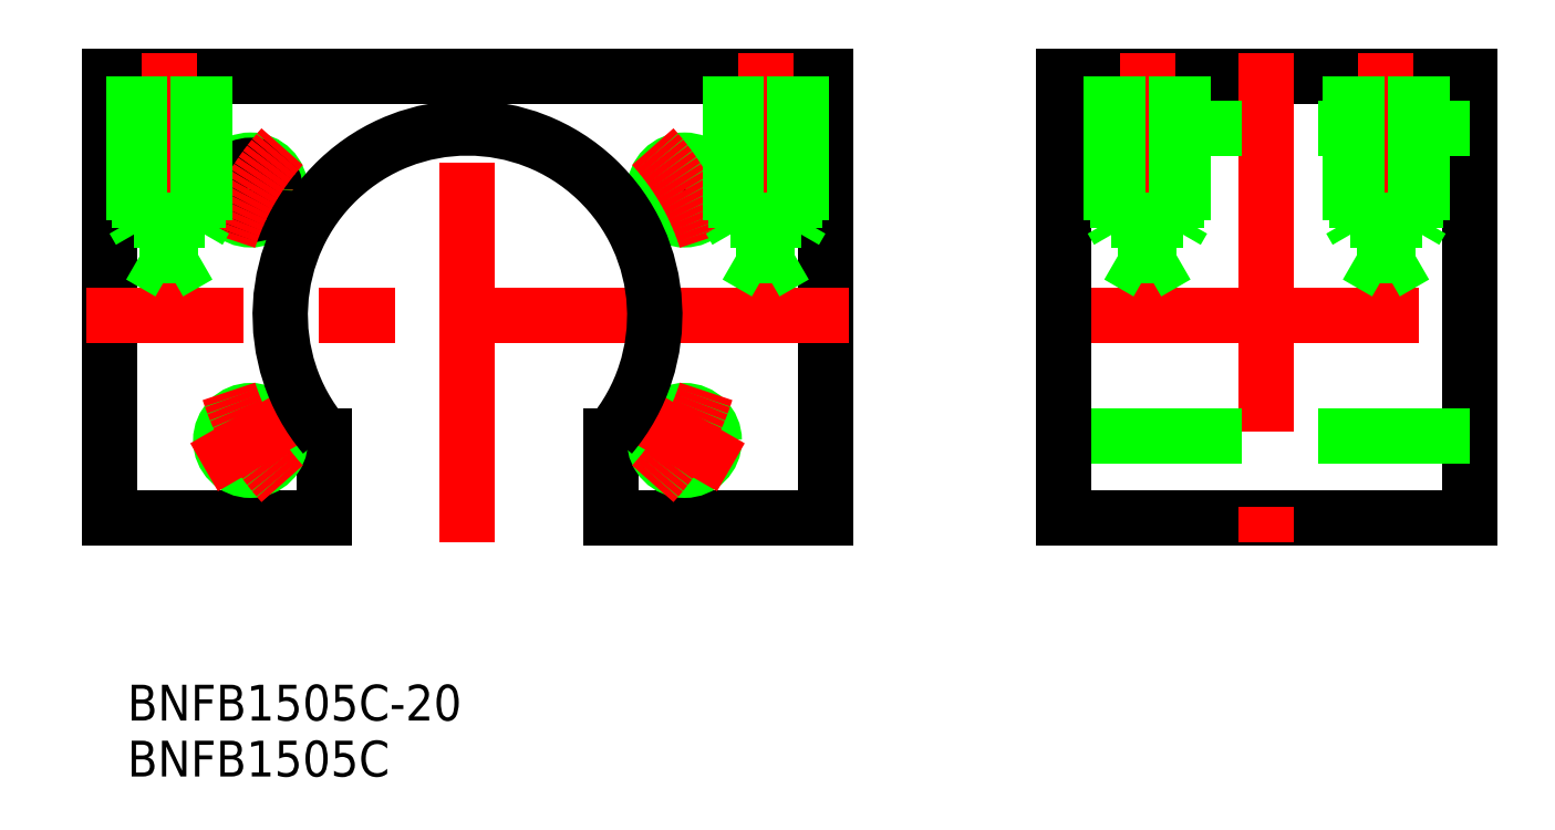
<metadata>
{"format":"dxf","ext":"dxf","renderer":"ezdxf+matplotlib","layout":"modelspace","background":"white","min_lineweight":24,"dpi":150}
</metadata>
<code>
0
SECTION
2
ENTITIES
0
LINE
8
CENTER
10
0
20
-19
30
0
11
0
21
22
31
0
0
LINE
8
CENTER
10
48
20
-7.1e-15
30
0
11
86
21
8e-16
31
0
0
LINE
8
0
10
30
20
20
30
0
11
-30
21
20
31
0
0
LINE
8
0
10
30
20
-17
30
0
11
30
21
20
31
0
0
LINE
8
0
10
-30
20
20
30
0
11
-30
21
-17
31
0
0
LINE
8
0
10
-12
20
-17
30
0
11
-30
21
-17
31
0
0
LINE
8
CENTER
10
-22.08
20
12.75
30
0
11
-14.29
21
8.25
31
0
0
LINE
8
CENTER
10
22.08
20
12.75
30
0
11
14.29
21
8.25
31
0
0
CIRCLE
8
0
10
-18.19
20
10.5
30
0
40
2.5
0
LINE
8
0
10
12
20
-17
30
0
11
12
21
-10.12
31
0
0
LINE
8
0
10
-12
20
-17
30
0
11
-12
21
-10.12
31
0
0
LINE
8
0
10
12
20
-17
30
0
11
30
21
-17
31
0
0
LINE
8
0
10
50
20
20
30
0
11
50
21
-17
31
0
0
LINE
8
0
10
84
20
20
30
0
11
84
21
-17
31
0
0
LINE
8
0
10
50
20
20
30
0
11
84
21
20
31
0
0
LINE
8
0
10
50
20
-17
30
0
11
84
21
-17
31
0
0
CIRCLE
8
0
10
-18.19
20
10.5
30
0
40
2.067
0
CIRCLE
8
0
10
-18.19
20
-10.5
30
0
40
2.067
0
CIRCLE
8
0
10
-18.19
20
-10.5
30
0
40
2.5
0
CIRCLE
8
0
10
18.19
20
10.5
30
0
40
2.067
0
CIRCLE
8
0
10
18.19
20
10.5
30
0
40
2.5
0
CIRCLE
8
0
10
18.19
20
-10.5
30
0
40
2.067
0
CIRCLE
8
0
10
18.19
20
-10.5
30
0
40
2.5
0
LINE
8
CENTER
10
-14.29
20
-8.25
30
0
11
-22.08
21
-12.75
31
0
0
LINE
8
CENTER
10
14.29
20
-8.25
30
0
11
22.08
21
-12.75
31
0
0
LINE
8
CENTER
10
67
20
22
30
0
11
67
21
-19
31
0
0
LINE
8
CENTER
10
32
20
0
30
0
11
-32
21
0
31
0
0
LINE
8
CENTER
10
25
20
1.581
30
0
11
25
21
22
31
0
0
LINE
8
0
10
84
20
15.7
30
0
11
50
21
15.7
31
0
0
LINE
8
0
10
84
20
-10.12
30
0
11
50
21
-10.12
31
0
0
INSERT
8
0
2
*U2
10
0
20
0
30
0
0
LINE
8
CENTER
10
-25
20
1.581
30
0
11
-25
21
22
31
0
0
LINE
8
CENTER
10
57
20
1.581
30
0
11
57
21
22
31
0
0
LINE
8
CENTER
10
77
20
1.581
30
0
11
77
21
22
31
0
0
ARC
8
CENTER
10
0
20
0
30
0
40
21
50
17.7
51
42.3
0
ARC
8
0
10
0
20
0
30
0
40
15.7
50
319.8
51
220.2
0
ARC
8
CENTER
10
0
20
0
30
0
40
21
50
137.7
51
162.3
0
ARC
8
CENTER
10
0
20
0
30
0
40
21
50
197.7
51
222.3
0
ARC
8
CENTER
10
0
20
0
30
0
40
21
50
317.7
51
342.3
0
LINE
8
0
10
28
20
20
30
0
11
28
21
8
31
0
0
LINE
8
0
10
22
20
20
30
0
11
22
21
8
31
0
0
LINE
8
0
10
22.54
20
20
30
0
11
22.54
21
5
31
0
0
LINE
8
0
10
27.46
20
20
30
0
11
27.46
21
5
31
0
0
LINE
8
0
10
22
20
8
30
0
11
28
21
8
31
0
0
LINE
8
0
10
28
20
8
30
0
11
27.46
21
7.062
31
0
0
LINE
8
0
10
22.54
20
5
30
0
11
27.46
21
5
31
0
0
LINE
8
0
10
22.54
20
5
30
0
11
25
21
3.581
31
0
0
LINE
8
0
10
22
20
8
30
0
11
22.54
21
7.062
31
0
0
LINE
8
0
10
27.46
20
5
30
0
11
25
21
3.581
31
0
0
LINE
8
0
10
-22
20
20
30
0
11
-22
21
8
31
0
0
LINE
8
0
10
-28
20
20
30
0
11
-28
21
8
31
0
0
LINE
8
0
10
-27.46
20
20
30
0
11
-27.46
21
5
31
0
0
LINE
8
0
10
-22.54
20
20
30
0
11
-22.54
21
5
31
0
0
LINE
8
0
10
-28
20
8
30
0
11
-22
21
8
31
0
0
LINE
8
0
10
-22
20
8
30
0
11
-22.54
21
7.062
31
0
0
LINE
8
0
10
-27.46
20
5
30
0
11
-22.54
21
5
31
0
0
LINE
8
0
10
-27.46
20
5
30
0
11
-25
21
3.581
31
0
0
LINE
8
0
10
-28
20
8
30
0
11
-27.46
21
7.062
31
0
0
LINE
8
0
10
-22.54
20
5
30
0
11
-25
21
3.581
31
0
0
LINE
8
0
10
60
20
20
30
0
11
60
21
8
31
0
0
LINE
8
0
10
54
20
20
30
0
11
54
21
8
31
0
0
LINE
8
0
10
54.54
20
20
30
0
11
54.54
21
5
31
0
0
LINE
8
0
10
59.46
20
20
30
0
11
59.46
21
5
31
0
0
LINE
8
0
10
54
20
8
30
0
11
60
21
8
31
0
0
LINE
8
0
10
60
20
8
30
0
11
59.46
21
7.062
31
0
0
LINE
8
0
10
54.54
20
5
30
0
11
59.46
21
5
31
0
0
LINE
8
0
10
54.54
20
5
30
0
11
57
21
3.581
31
0
0
LINE
8
0
10
54
20
8
30
0
11
54.54
21
7.062
31
0
0
LINE
8
0
10
59.46
20
5
30
0
11
57
21
3.581
31
0
0
LINE
8
0
10
80
20
20
30
0
11
80
21
8
31
0
0
LINE
8
0
10
74
20
20
30
0
11
74
21
8
31
0
0
LINE
8
0
10
74.54
20
20
30
0
11
74.54
21
5
31
0
0
LINE
8
0
10
79.46
20
20
30
0
11
79.46
21
5
31
0
0
LINE
8
0
10
74
20
8
30
0
11
80
21
8
31
0
0
LINE
8
0
10
80
20
8
30
0
11
79.46
21
7.062
31
0
0
LINE
8
0
10
74.54
20
5
30
0
11
79.46
21
5
31
0
0
LINE
8
0
10
74.54
20
5
30
0
11
77
21
3.581
31
0
0
LINE
8
0
10
74
20
8
30
0
11
74.54
21
7.062
31
0
0
LINE
8
0
10
79.46
20
5
30
0
11
77
21
3.581
31
0
0
INSERT
8
0
2
*U3
10
0
20
0
30
0
0
ENDSEC
0
EOF

</code>
